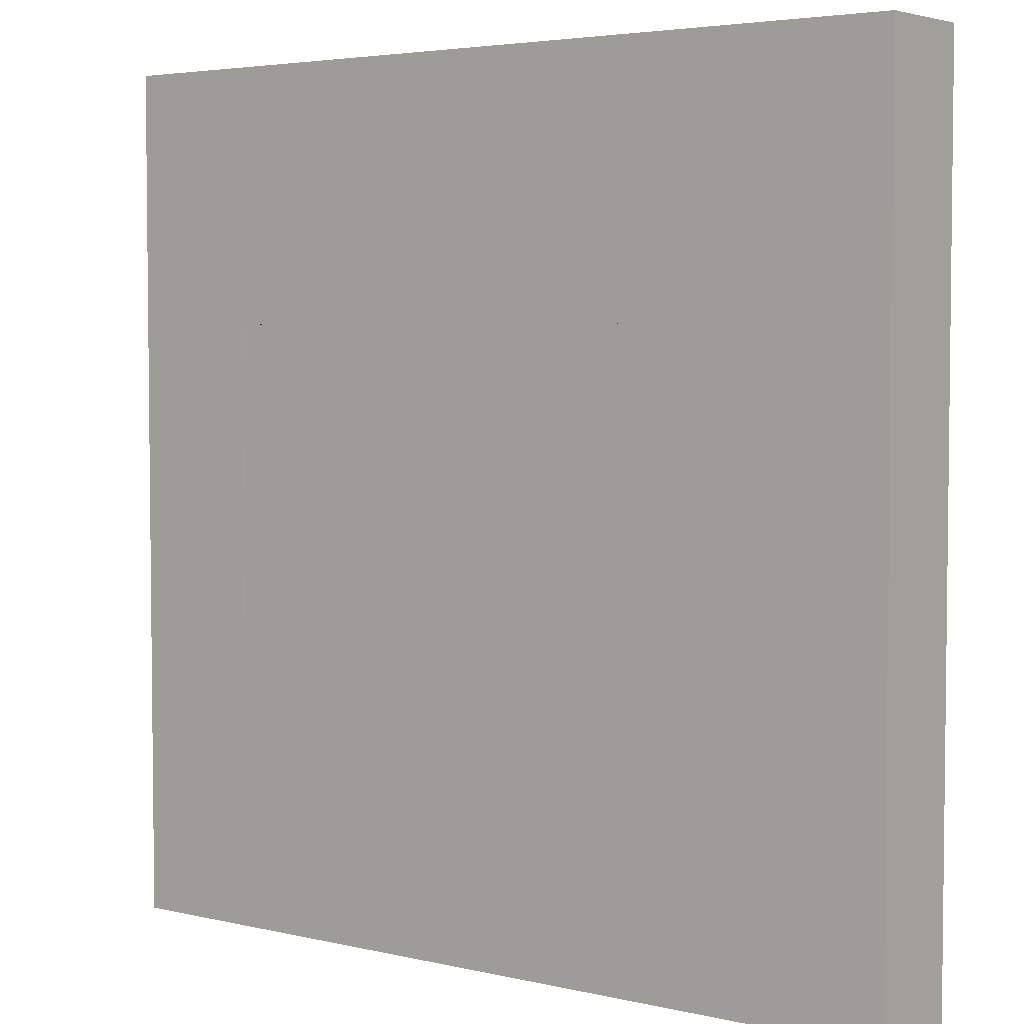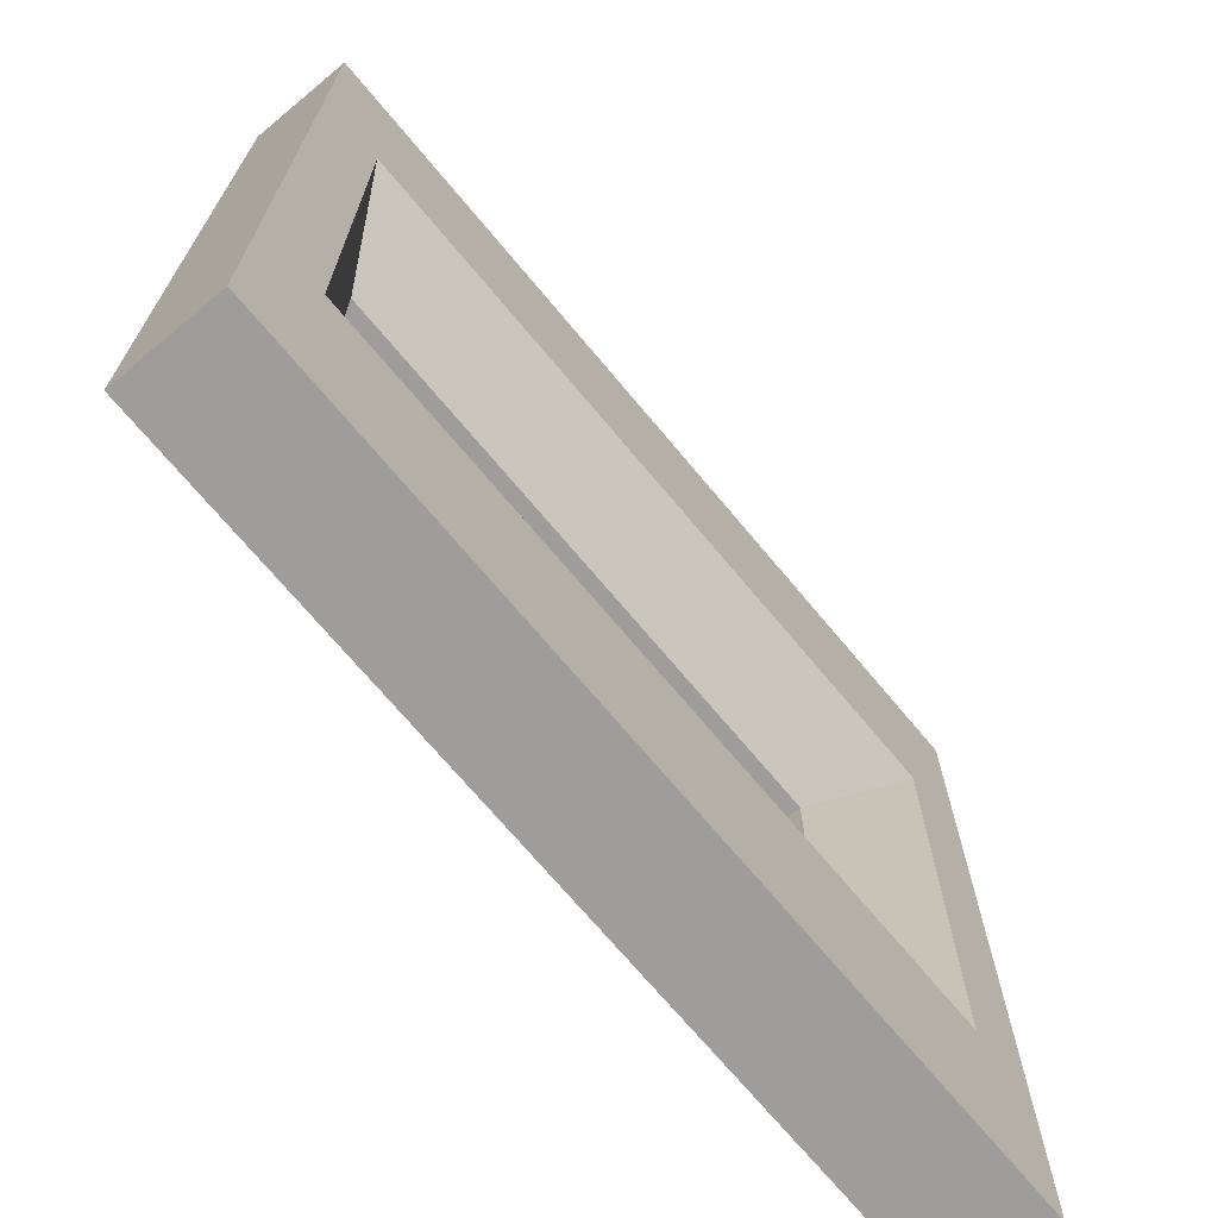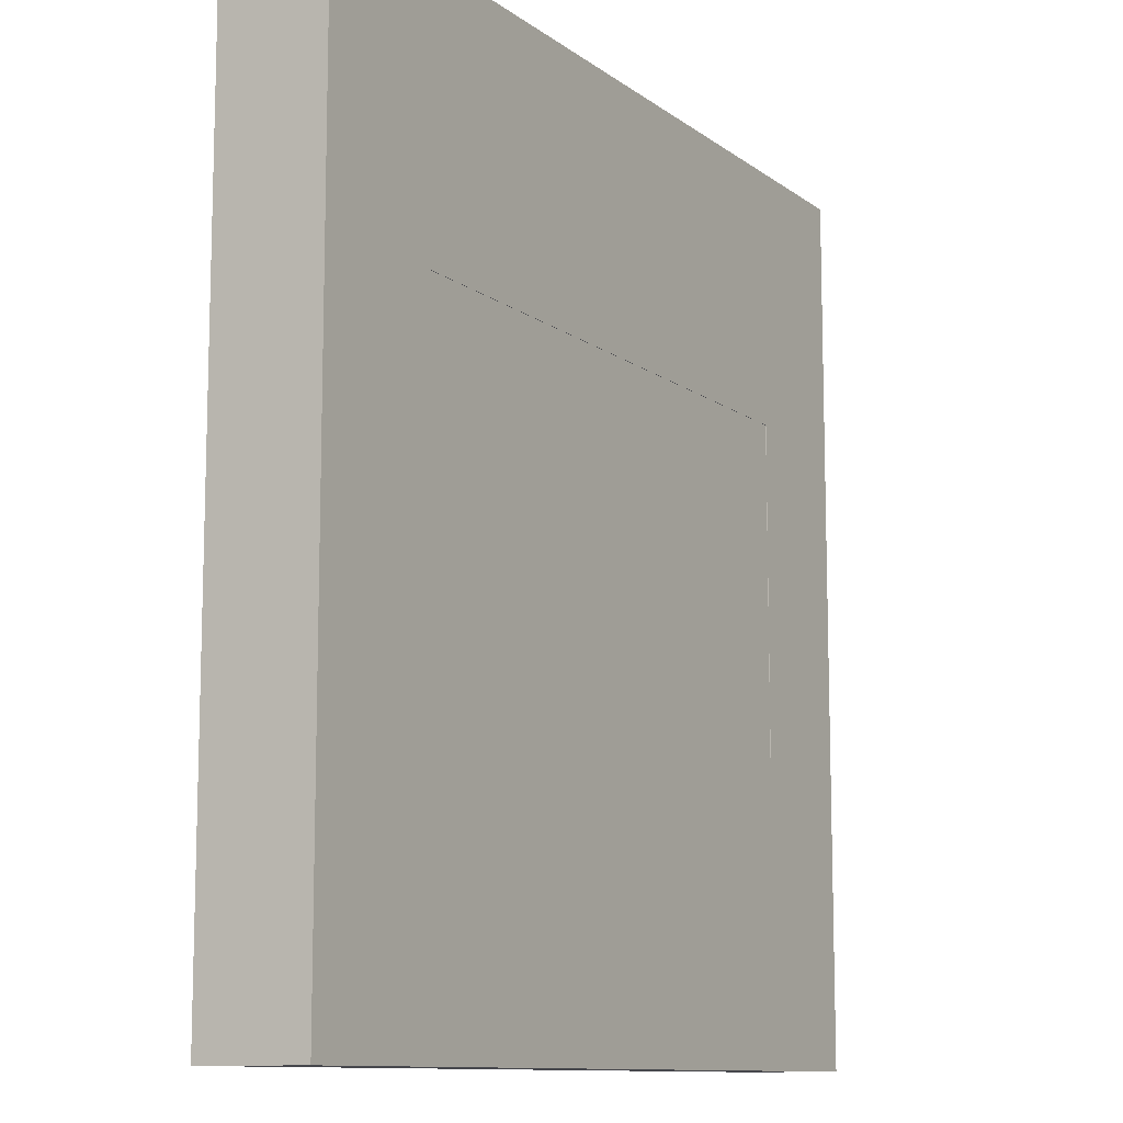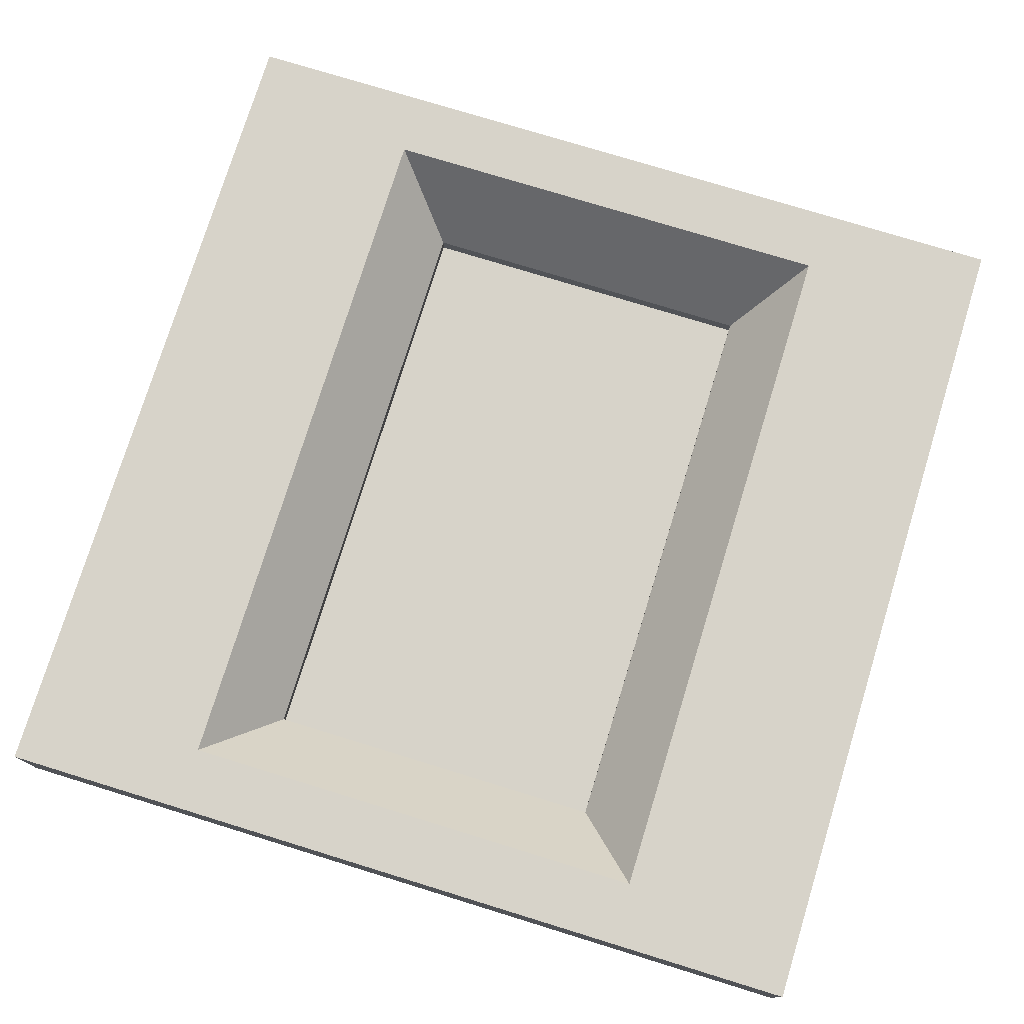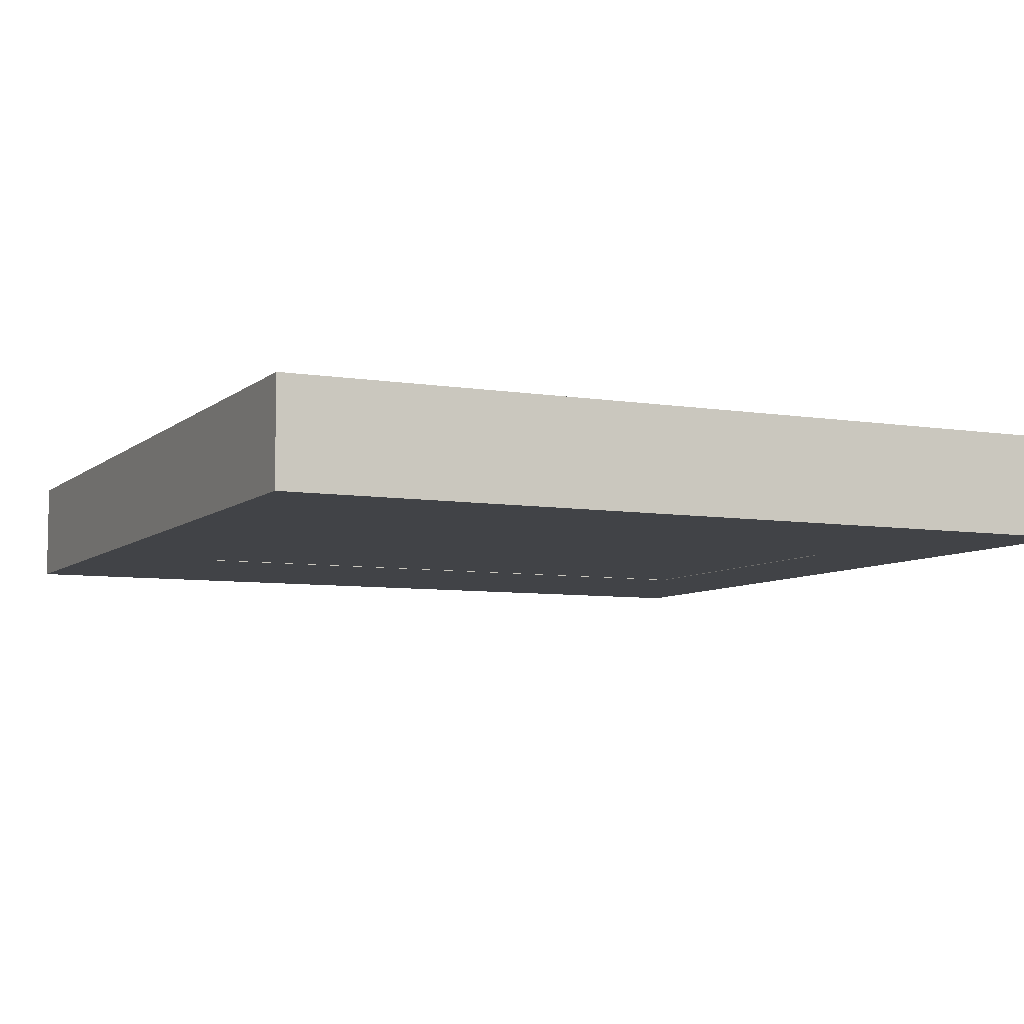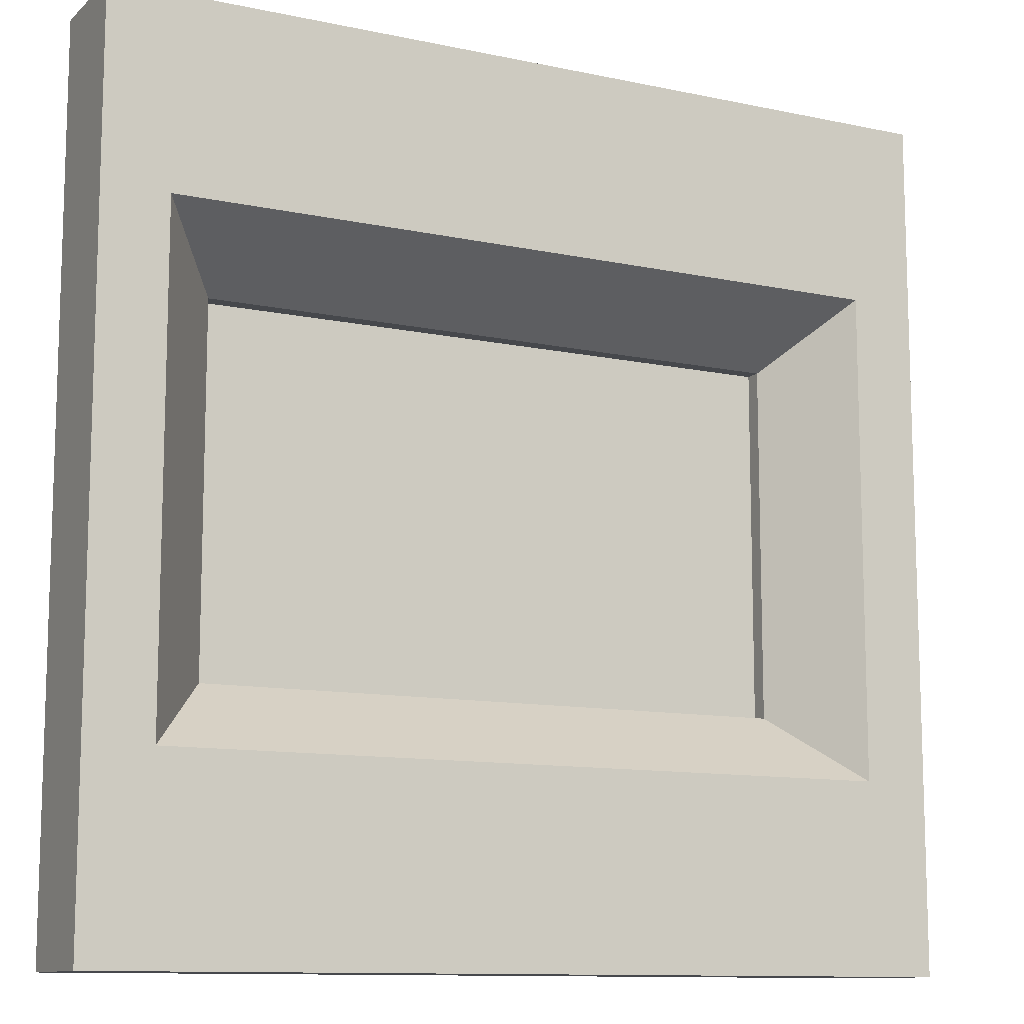
<metadata>
{"format":"obj","ext":"obj","renderer":"f3d","projection":"perspective","resolution":1024,"background":"white","views":[{"elev":4.1,"azim":-142.7,"up":"+Y"},{"elev":-70.5,"azim":-50.2,"up":"+Y"},{"elev":-10.9,"azim":120.4,"up":"+Y"},{"elev":76.4,"azim":-72.9,"up":"+Z"},{"elev":-7.0,"azim":154.6,"up":"+Z"},{"elev":-11.3,"azim":-27.5,"up":"+Y"}]}
</metadata>
<code>
v -0.3463 0.2942 -0
v -0.3463 0.7058 -0
v 0.3463 0.2942 -0
v 0.3463 0.7058 -0
v -0.5 1 0
v 0.5 1 0
v -0.5 -0 0
v 0.5 -0 0
v -0.5 -0 0.1209
v 0.5 -0 0.1209
v -0.5 1 0.1209
v 0.5 1 0.1209
v -0.4243 0.2174 0.1209
v 0.4243 0.2174 0.1209
v -0.4243 0.7826 0.1209
v 0.4243 0.7826 0.1209
v -0.3463 0.2942 0.02621
v -0.3463 0.7058 0.02621
v 0.3463 0.2942 0.02621
v 0.3463 0.7058 0.02621
v 0.5 1 0
v 0.5 -0 0
v -0.5 -0 0
v -0.5 1 0
v -0.3463 0.2942 0.007466
v 0.3463 0.2942 0.007466
v -0.3463 0.7058 0.007466
v 0.3463 0.7058 0.007466
v -0.3463 0.2942 0.000507
v 0.3463 0.2942 0.000507
v -0.3463 0.7058 0.000507
v 0.3463 0.7058 0.000507
f 5 2 7
f 7 2 1
f 6 4 5
f 5 4 2
f 8 3 6
f 6 3 4
f 7 1 8
f 8 1 3
f 17 18 13
f 13 18 15
f 13 14 17
f 17 14 19
f 14 16 19
f 19 16 20
f 18 20 15
f 15 20 16
f 9 10 13
f 13 10 14
f 13 15 9
f 9 15 11
f 10 12 14
f 14 12 16
f 12 11 16
f 16 11 15
f 22 21 10
f 10 21 12
f 23 22 9
f 9 22 10
f 24 23 11
f 11 23 9
f 21 24 12
f 12 24 11
f 17 1 18
f 18 1 2
f 19 3 17
f 17 3 1
f 20 4 19
f 19 4 3
f 18 2 20
f 20 2 4
f 25 26 27
f 27 26 28
f 29 31 30
f 30 31 32

</code>
